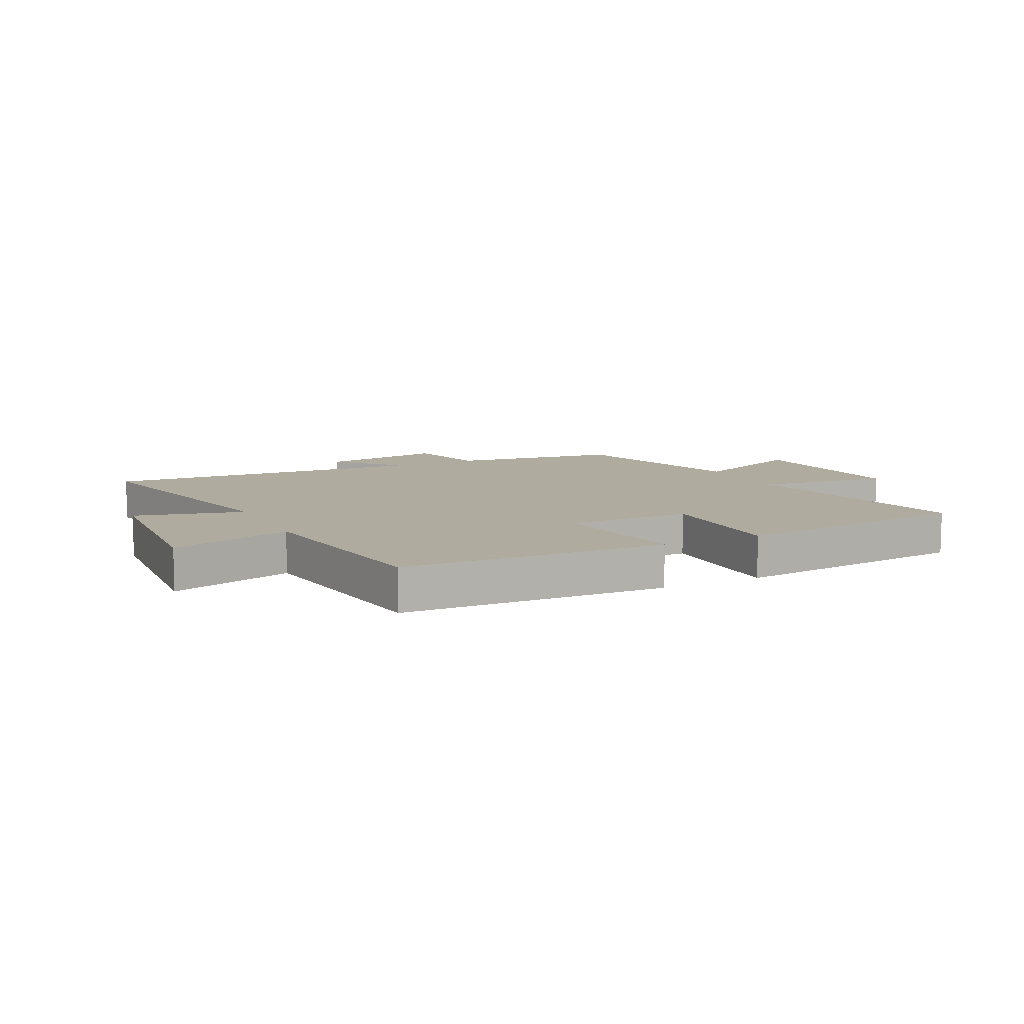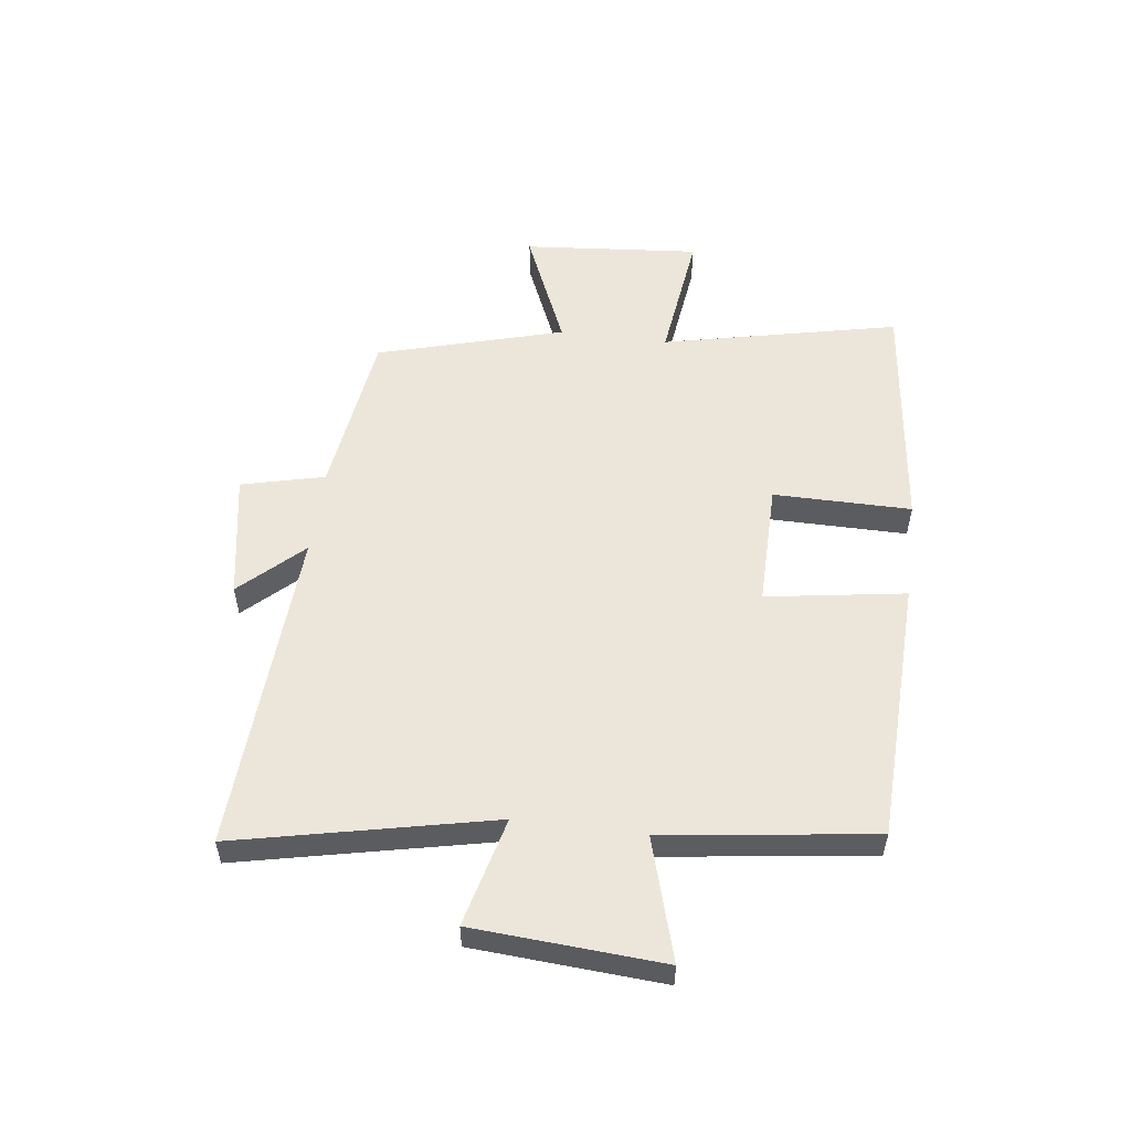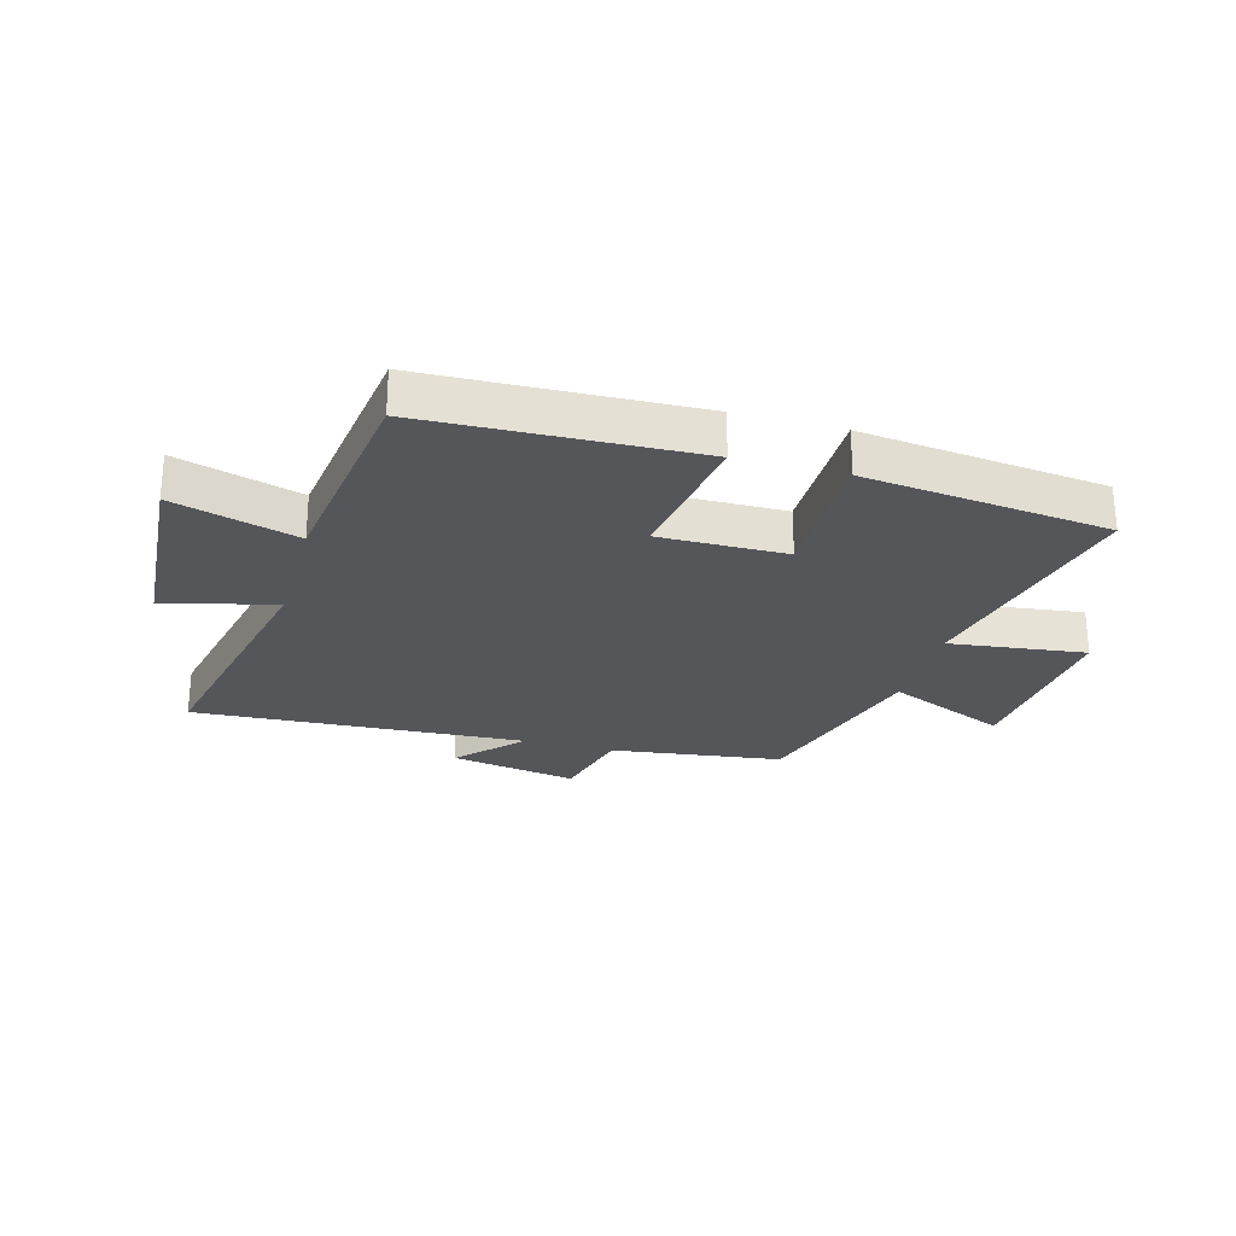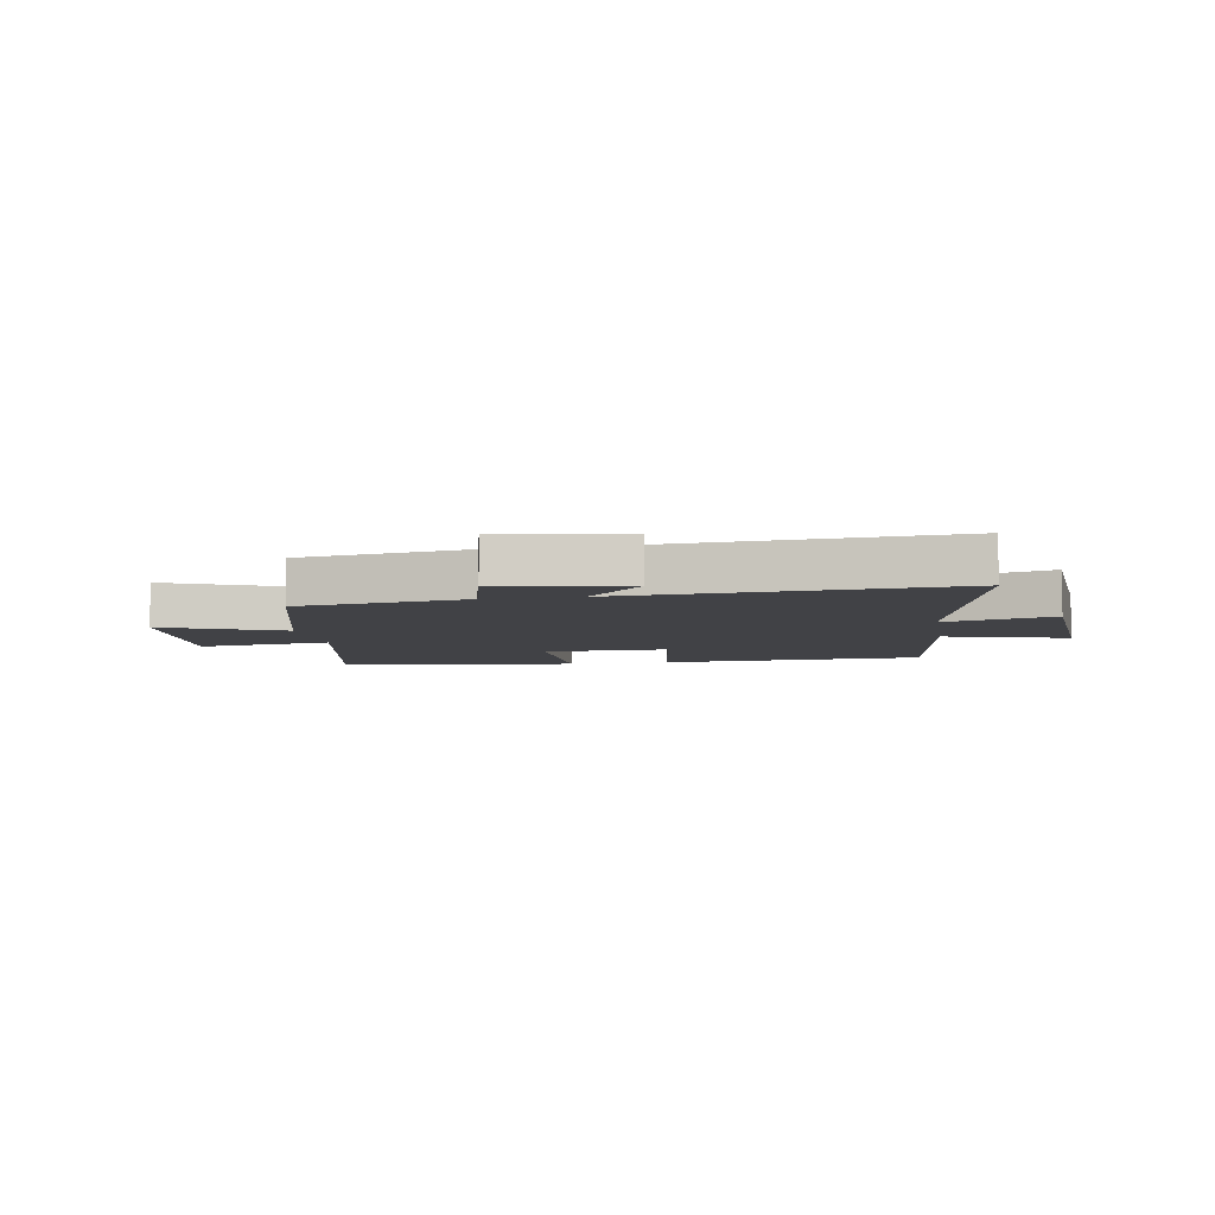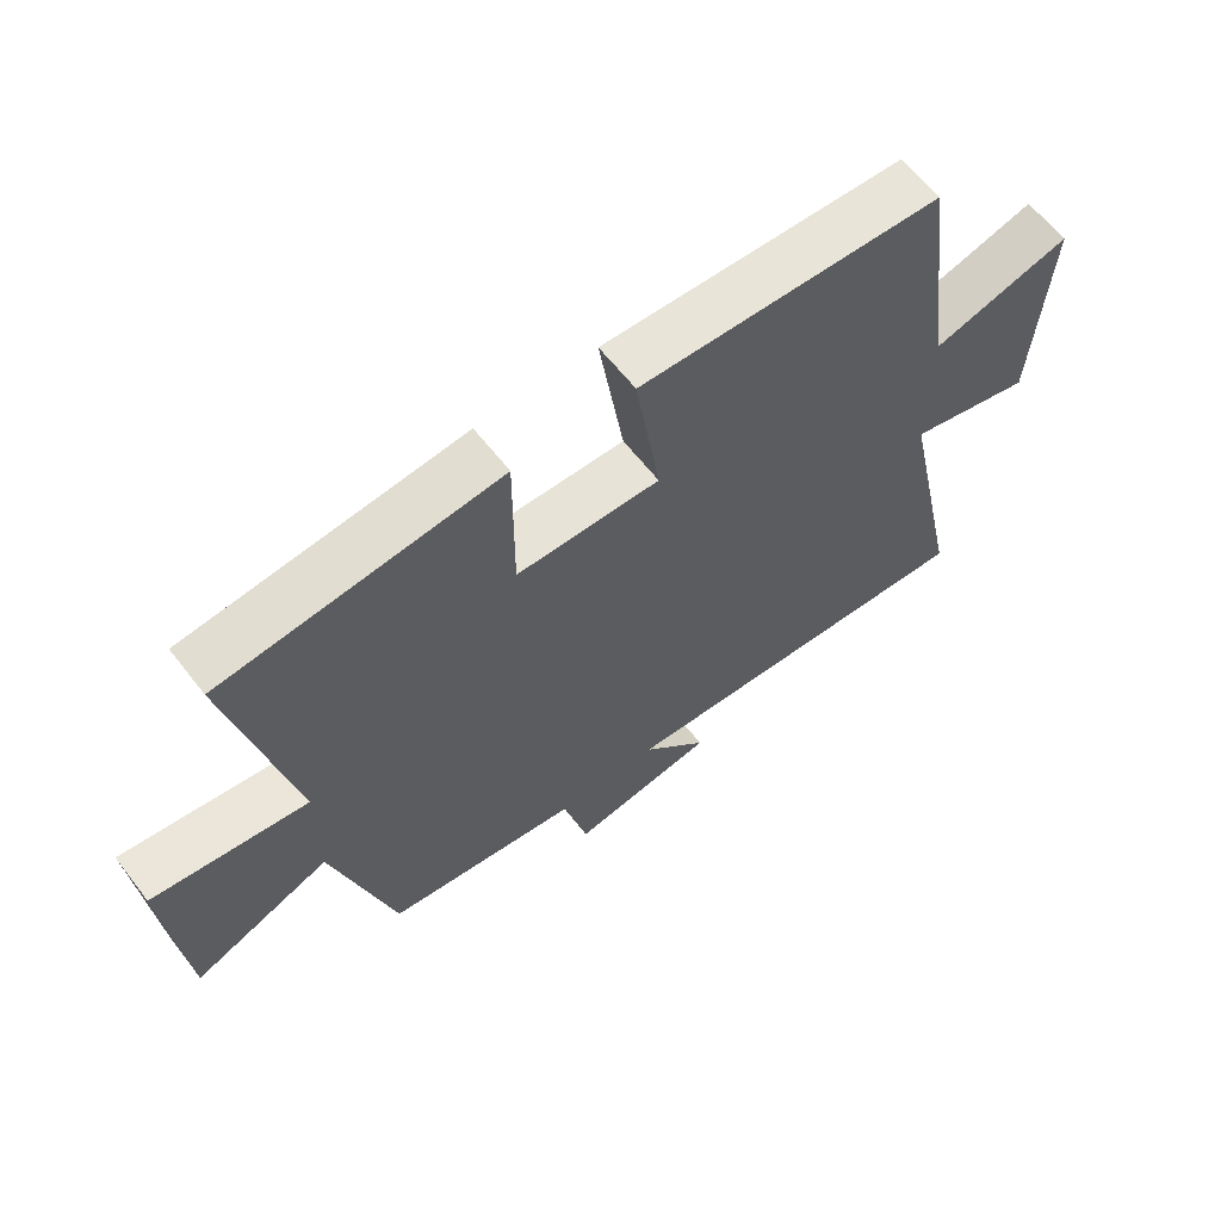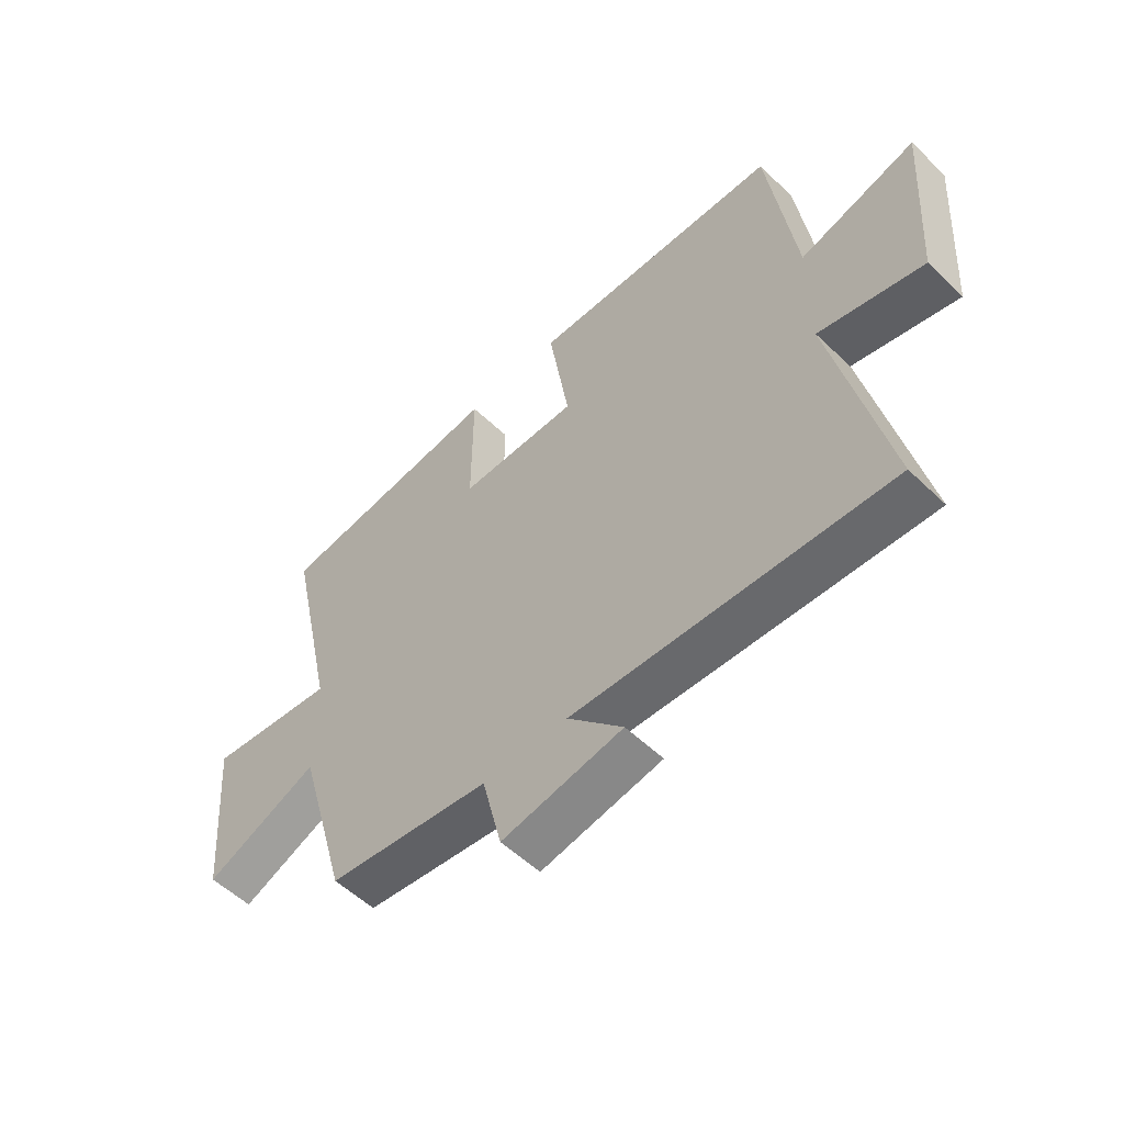
<metadata>
{"format":"obj","ext":"obj","renderer":"f3d","projection":"perspective","resolution":1024,"background":"white","views":[{"elev":9.6,"azim":-26.1,"up":"+Y"},{"elev":54.3,"azim":-82.7,"up":"+Y"},{"elev":-26.1,"azim":-15.6,"up":"+Y"},{"elev":-6.6,"azim":-170.1,"up":"+Y"},{"elev":62.0,"azim":142.3,"up":"+Z"},{"elev":-55.2,"azim":-135.2,"up":"+Z"}]}
</metadata>
<code>
v -0.595 0.07 -0.531
v -0.5 0.07 -0.093
v -0.687 0.07 -0.14
v -0.709 0.07 0.184
v -0.5 0.07 0.123
v -0.452 0.07 0.484
v 0.001 0.07 0.5
v -0.036 0.07 0.261
v 0.178 0.07 0.263
v 0.177 0.07 0.5
v 0.589 0.07 0.453
v 0.5 0.07 0.047
v 0.73 0.07 0.076
v 0.704 0.07 -0.228
v 0.5 0.07 -0.141
v 0.409 0.07 -0.461
v 0.119 0.07 -0.5
v 0.084 0.07 -0.643
v -0.132 0.07 -0.605
v -0.033 0.07 -0.5
v -0.595 0 -0.531
v -0.5 0 -0.093
v -0.687 0 -0.14
v -0.709 0 0.184
v -0.5 0 0.123
v -0.452 0 0.484
v 0.001 0 0.5
v -0.036 0 0.261
v 0.178 0 0.263
v 0.177 0 0.5
v 0.589 0 0.453
v 0.5 0 0.047
v 0.73 0 0.076
v 0.704 0 -0.228
v 0.5 0 -0.141
v 0.409 0 -0.461
v 0.119 0 -0.5
v 0.084 0 -0.643
v -0.132 0 -0.605
v -0.033 0 -0.5
f 17 18 19 20
f 15 16 17 20
f 15 20 1 2
f 12 13 14 15
f 12 15 2
f 9 10 11 12
f 8 9 12 2
f 5 6 7 8
f 5 8 2 3
f 3 4 5
f 40 39 38 37
f 40 37 36 35
f 22 21 40 35
f 35 34 33 32
f 22 35 32
f 32 31 30 29
f 22 32 29 28
f 28 27 26 25
f 23 22 28 25
f 25 24 23
f 1 21 22 2
f 2 22 23 3
f 3 23 24 4
f 4 24 25 5
f 5 25 26 6
f 6 26 27 7
f 7 27 28 8
f 8 28 29 9
f 9 29 30 10
f 10 30 31 11
f 11 31 32 12
f 12 32 33 13
f 13 33 34 14
f 14 34 35 15
f 15 35 36 16
f 16 36 37 17
f 17 37 38 18
f 18 38 39 19
f 19 39 40 20
f 20 40 21 1

</code>
